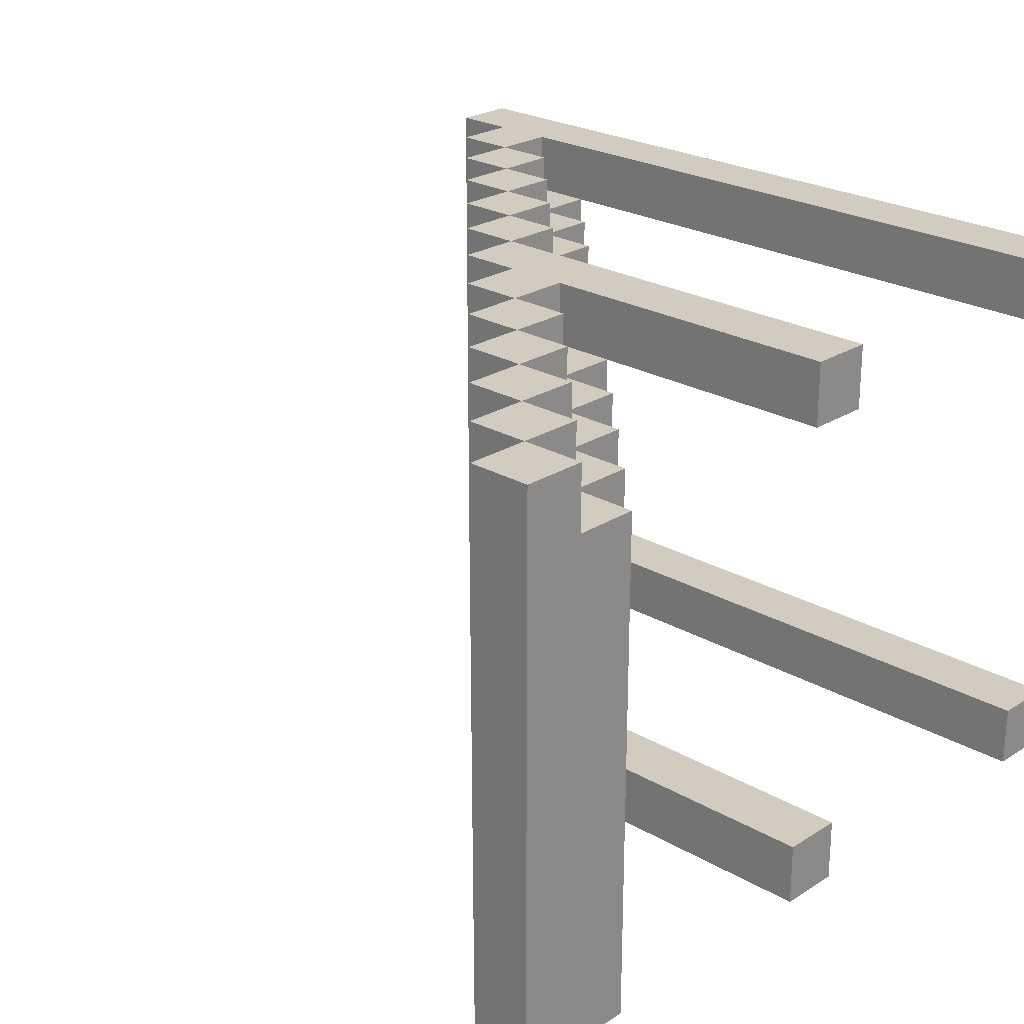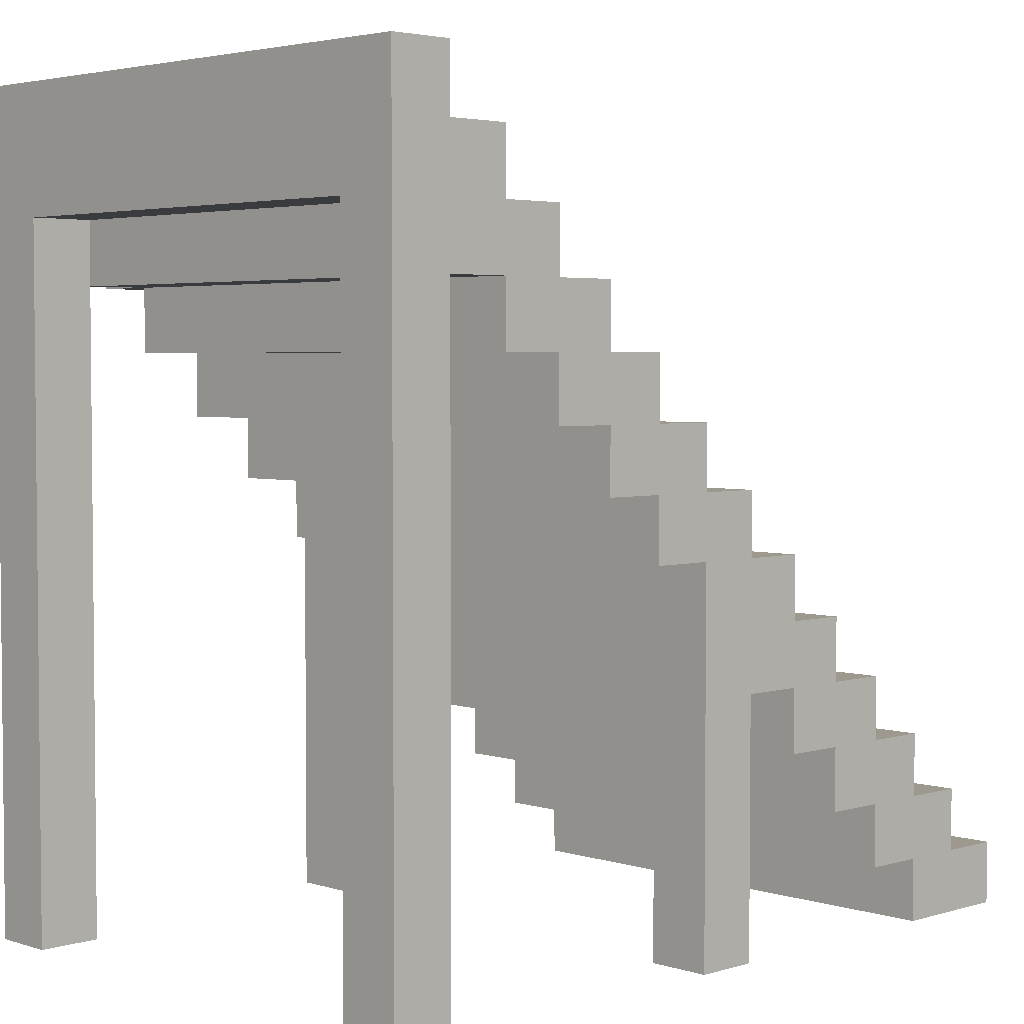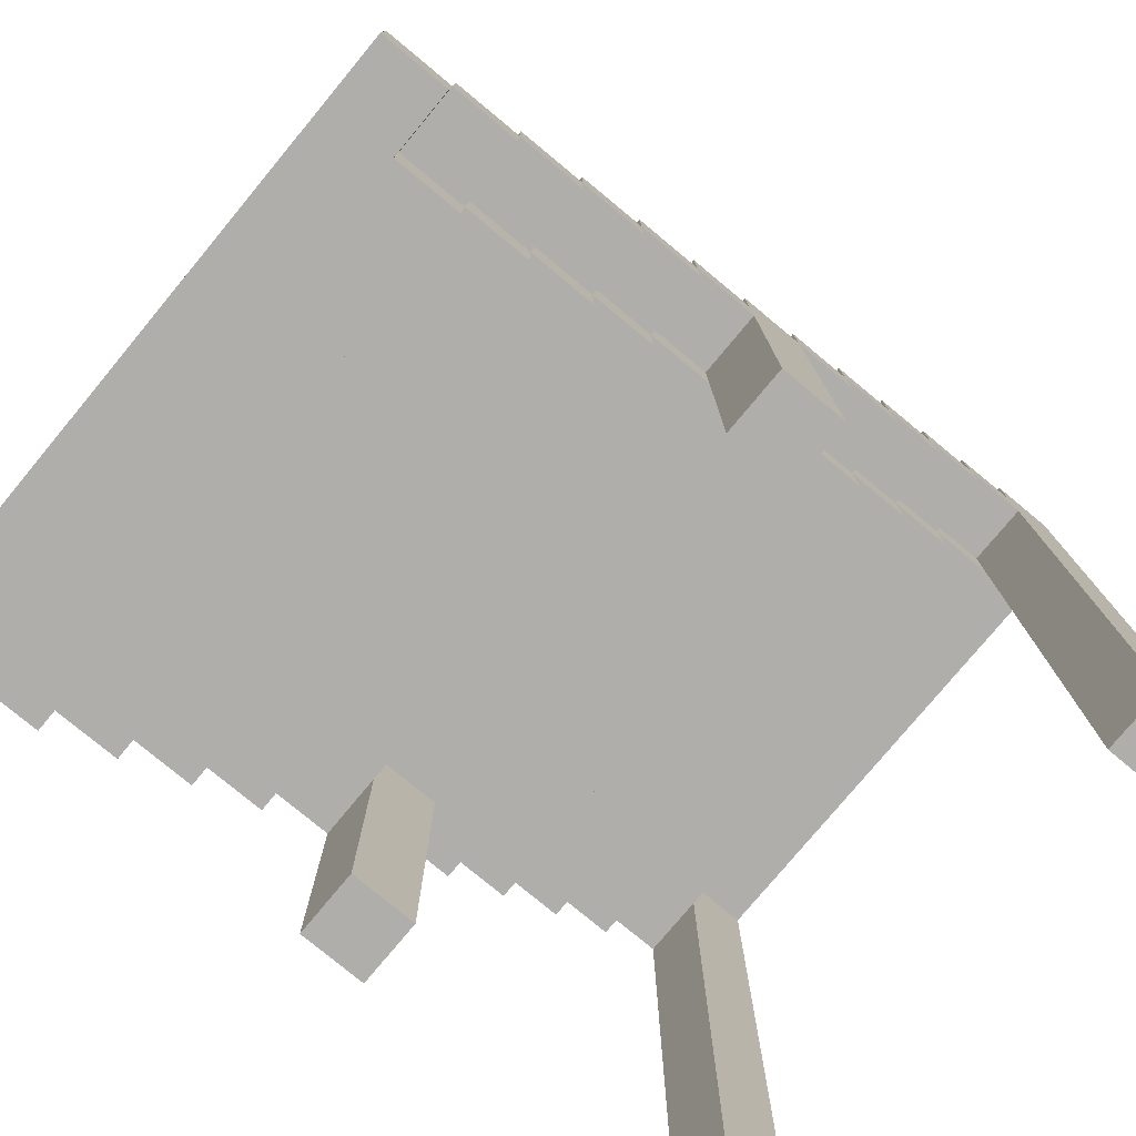
<metadata>
{"format":"obj","ext":"obj","renderer":"f3d","projection":"perspective","resolution":1024,"background":"white","views":[{"elev":24.2,"azim":-46.2,"up":"+Z"},{"elev":3.5,"azim":135.7,"up":"+Y"},{"elev":-77.8,"azim":-39.7,"up":"+Y"}]}
</metadata>
<code>
o
v 0.7 -0.6 0.4
v 0.6 -0.6 0.4
v 0.1 -0.6 0.4
v 0 -0.6 0.4
v -0.5 -0.6 0.4
v -0.6 -0.6 0.4
v -0.4 -0.5 0.4
v -0.5 -0.5 0.4
v -0.6 -0.5 0.4
v -0.3 -0.4 0.4
v -0.4 -0.4 0.4
v -0.5 -0.4 0.4
v -0.2 -0.3 0.4
v -0.3 -0.3 0.4
v -0.4 -0.3 0.4
v -0.1 -0.2 0.4
v -0.2 -0.2 0.4
v -0.3 -0.2 0.4
v 0 -0.1 0.4
v -0.1 -0.1 0.4
v -0.2 -0.1 0.4
v 0.1 -5.96e-08 0.4
v 0 -5.96e-08 0.4
v -0.1 -5.96e-08 0.4
v 0.2 0.1 0.4
v 0.1 0.1 0.4
v 0 0.1 0.4
v 0.3 0.2 0.4
v 0.2 0.2 0.4
v 0.1 0.2 0.4
v 0.4 0.3 0.4
v 0.3 0.3 0.4
v 0.2 0.3 0.4
v 0.5 0.4 0.4
v 0.4 0.4 0.4
v 0.3 0.4 0.4
v 0.6 0.5 0.4
v 0.5 0.5 0.4
v 0.4 0.5 0.4
v 0.7 0.6 0.4
v 0.6 0.6 0.4
v 0.5 0.6 0.4
v 0.7 0.7 0.4
v 0.6 0.7 0.4
v -0.4 -0.6 0.3
v -0.5 -0.6 0.3
v -0.3 -0.5 0.3
v -0.4 -0.5 0.3
v -0.5 -0.5 0.3
v -0.2 -0.4 0.3
v -0.3 -0.4 0.3
v -0.4 -0.4 0.3
v -0.1 -0.3 0.3
v -0.2 -0.3 0.3
v -0.3 -0.3 0.3
v 0 -0.2 0.3
v -0.1 -0.2 0.3
v -0.2 -0.2 0.3
v 0 -0.1 0.3
v -0.1 -0.1 0.3
v 0.2 -5.96e-08 0.3
v 0.1 -5.96e-08 0.3
v 0.3 0.1 0.3
v 0.2 0.1 0.3
v 0.1 0.1 0.3
v 0.4 0.2 0.3
v 0.3 0.2 0.3
v 0.2 0.2 0.3
v 0.5 0.3 0.3
v 0.4 0.3 0.3
v 0.3 0.3 0.3
v 0.6 0.4 0.3
v 0.5 0.4 0.3
v 0.4 0.4 0.3
v 0.6 0.5 0.3
v 0.5 0.5 0.3
v 0.7 -0.6 -0.4
v 0.6 -0.6 -0.4
v 0.1 -0.6 -0.4
v 0 -0.6 -0.4
v 0 -0.2 -0.4
v 0.1 -0.1 -0.4
v 0 -0.1 -0.4
v 0.6 0.4 -0.4
v 0.7 0.5 -0.4
v 0.6 0.5 -0.4
v 0.7 -0.6 0.3
v 0.6 -0.6 0.3
v 0.1 -0.6 0.3
v 0 -0.6 0.3
v 0 -0.2 0.3
v 0.1 -0.1 0.3
v 0 -0.1 0.3
v 0.6 0.4 0.3
v 0.7 0.5 0.3
v 0.6 0.5 0.3
v 0.7 -0.6 -0.5
v 0.6 -0.6 -0.5
v 0.1 -0.6 -0.5
v 0 -0.6 -0.5
v -0.4 -0.6 -0.5
v -0.5 -0.6 -0.5
v -0.6 -0.6 -0.5
v -0.3 -0.5 -0.5
v -0.4 -0.5 -0.5
v -0.5 -0.5 -0.5
v -0.6 -0.5 -0.5
v -0.2 -0.4 -0.5
v -0.3 -0.4 -0.5
v -0.4 -0.4 -0.5
v -0.5 -0.4 -0.5
v -0.1 -0.3 -0.5
v -0.2 -0.3 -0.5
v -0.3 -0.3 -0.5
v -0.4 -0.3 -0.5
v 0 -0.2 -0.5
v -0.1 -0.2 -0.5
v -0.2 -0.2 -0.5
v -0.3 -0.2 -0.5
v 0 -0.1 -0.5
v -0.1 -0.1 -0.5
v -0.2 -0.1 -0.5
v 0.2 -5.96e-08 -0.5
v 0.1 -5.96e-08 -0.5
v 0 -5.96e-08 -0.5
v -0.1 -5.96e-08 -0.5
v 0.3 0.1 -0.5
v 0.2 0.1 -0.5
v 0.1 0.1 -0.5
v 0 0.1 -0.5
v 0.4 0.2 -0.5
v 0.3 0.2 -0.5
v 0.2 0.2 -0.5
v 0.1 0.2 -0.5
v 0.5 0.3 -0.5
v 0.4 0.3 -0.5
v 0.3 0.3 -0.5
v 0.2 0.3 -0.5
v 0.6 0.4 -0.5
v 0.5 0.4 -0.5
v 0.4 0.4 -0.5
v 0.3 0.4 -0.5
v 0.7 0.5 -0.5
v 0.6 0.5 -0.5
v 0.5 0.5 -0.5
v 0.4 0.5 -0.5
v 0.7 0.6 -0.5
v 0.6 0.6 -0.5
v 0.5 0.6 -0.5
v 0.7 0.7 -0.5
v 0.6 0.7 -0.5
v 0.7 -0.6 0.4
v 0.7 0.6 0.4
v 0.7 0.7 0.4
v 0.7 -0.6 0.3
v 0.7 0.5 0.3
v 0.7 0.6 0.3
v 0.7 0.7 0.3
v 0.7 -0.6 -0.4
v 0.7 0.5 -0.4
v 0.7 -0.6 -0.5
v 0.7 0.5 -0.5
v 0.7 0.6 -0.5
v 0.7 0.7 -0.5
v 0.6 0.4 0.3
v 0.6 0.5 0.3
v 0.6 0.4 -0.4
v 0.6 0.5 -0.4
v 0.5 0.4 0.4
v 0.5 0.5 0.4
v 0.5 0.3 0.3
v 0.5 0.4 0.3
v 0.5 0.5 0.3
v 0.5 0.3 -0.5
v 0.5 0.4 -0.5
v 0.4 0.3 0.4
v 0.4 0.4 0.4
v 0.4 0.2 0.3
v 0.4 0.3 0.3
v 0.4 0.4 0.3
v 0.4 0.2 -0.5
v 0.4 0.3 -0.5
v 0.3 0.2 0.4
v 0.3 0.3 0.4
v 0.3 0.1 0.3
v 0.3 0.2 0.3
v 0.3 0.3 0.3
v 0.3 0.1 -0.5
v 0.3 0.2 -0.5
v 0.2 0.1 0.4
v 0.2 0.2 0.4
v 0.2 -5.96e-08 0.3
v 0.2 0.1 0.3
v 0.2 0.2 0.3
v 0.2 -5.96e-08 -0.5
v 0.2 0.1 -0.5
v 0.1 -0.6 0.4
v 0.1 -5.96e-08 0.4
v 0.1 0.1 0.4
v 0.1 -0.6 0.3
v 0.1 -0.1 0.3
v 0.1 -5.96e-08 0.3
v 0.1 0.1 0.3
v 0.1 -0.6 -0.4
v 0.1 -0.1 -0.4
v 0.1 -5.96e-08 -0.4
v 0.1 -0.6 -0.5
v 0.1 -5.96e-08 -0.5
v 0 -0.2 0.3
v 0 -0.1 0.3
v 0 -0.2 -0.4
v 0 -0.1 -0.4
v -0.1 -0.2 0.4
v -0.1 -0.1 0.4
v -0.1 -0.3 0.3
v -0.1 -0.2 0.3
v -0.1 -0.1 0.3
v -0.1 -0.3 -0.5
v -0.1 -0.2 -0.5
v -0.2 -0.3 0.4
v -0.2 -0.2 0.4
v -0.2 -0.4 0.3
v -0.2 -0.3 0.3
v -0.2 -0.2 0.3
v -0.2 -0.4 -0.5
v -0.2 -0.3 -0.5
v -0.3 -0.4 0.4
v -0.3 -0.3 0.4
v -0.3 -0.5 0.3
v -0.3 -0.4 0.3
v -0.3 -0.3 0.3
v -0.3 -0.5 -0.5
v -0.3 -0.4 -0.5
v -0.4 -0.5 0.4
v -0.4 -0.4 0.4
v -0.4 -0.6 0.3
v -0.4 -0.5 0.3
v -0.4 -0.4 0.3
v -0.4 -0.6 -0.5
v -0.4 -0.5 -0.5
v -0.5 -0.6 0.4
v -0.5 -0.5 0.4
v -0.5 -0.6 0.3
v -0.5 -0.5 0.3
v 0.6 -0.6 0.4
v 0.6 0.5 0.4
v 0.6 0.6 0.4
v 0.6 0.7 0.4
v 0.6 -0.6 0.3
v 0.6 0.4 0.3
v 0.6 0.5 0.3
v 0.6 0.6 0.3
v 0.6 0.7 0.3
v 0.6 -0.6 -0.4
v 0.6 0.4 -0.4
v 0.6 -0.6 -0.5
v 0.6 0.4 -0.5
v 0.6 0.6 -0.5
v 0.6 0.7 -0.5
v 0.5 0.5 0.4
v 0.5 0.6 0.4
v 0.5 0.5 0.3
v 0.5 0.6 0.3
v 0.5 0.5 -0.5
v 0.5 0.6 -0.5
v 0.4 0.4 0.4
v 0.4 0.5 0.4
v 0.4 0.4 0.3
v 0.4 0.5 0.3
v 0.4 0.4 -0.5
v 0.4 0.5 -0.5
v 0.3 0.3 0.4
v 0.3 0.4 0.4
v 0.3 0.3 0.3
v 0.3 0.4 0.3
v 0.3 0.3 -0.5
v 0.3 0.4 -0.5
v 0.2 0.2 0.4
v 0.2 0.3 0.4
v 0.2 0.2 0.3
v 0.2 0.3 0.3
v 0.2 0.2 -0.5
v 0.2 0.3 -0.5
v 0.1 0.1 0.4
v 0.1 0.2 0.4
v 0.1 0.1 0.3
v 0.1 0.2 0.3
v 0.1 0.1 -0.5
v 0.1 0.2 -0.5
v 0 -0.6 0.4
v 0 -0.1 0.4
v 0 -5.96e-08 0.4
v 0 0.1 0.4
v 0 -0.6 0.3
v 0 -0.2 0.3
v 0 -0.1 0.3
v 0 -5.96e-08 0.3
v 0 0.1 0.3
v 0 -0.6 -0.4
v 0 -0.2 -0.4
v 0 -0.6 -0.5
v 0 -0.2 -0.5
v 0 -5.96e-08 -0.5
v 0 0.1 -0.5
v -0.1 -0.1 0.4
v -0.1 -5.96e-08 0.4
v -0.1 -0.1 0.3
v -0.1 -5.96e-08 0.3
v -0.1 -0.1 -0.5
v -0.1 -5.96e-08 -0.5
v -0.2 -0.2 0.4
v -0.2 -0.1 0.4
v -0.2 -0.2 0.3
v -0.2 -0.1 0.3
v -0.2 -0.2 -0.5
v -0.2 -0.1 -0.5
v -0.3 -0.3 0.4
v -0.3 -0.2 0.4
v -0.3 -0.3 0.3
v -0.3 -0.2 0.3
v -0.3 -0.3 -0.5
v -0.3 -0.2 -0.5
v -0.4 -0.4 0.4
v -0.4 -0.3 0.4
v -0.4 -0.4 0.3
v -0.4 -0.3 0.3
v -0.4 -0.4 -0.5
v -0.4 -0.3 -0.5
v -0.5 -0.5 0.4
v -0.5 -0.4 0.4
v -0.5 -0.5 0.3
v -0.5 -0.4 0.3
v -0.5 -0.5 -0.5
v -0.5 -0.4 -0.5
v -0.6 -0.6 0.4
v -0.6 -0.5 0.4
v -0.6 -0.6 0.3
v -0.6 -0.5 0.3
v -0.6 -0.6 -0.5
v -0.6 -0.5 -0.5
v 0.7 -0.6 0.4
v 0.7 -0.6 0.3
v 0.7 -0.6 -0.4
v 0.7 -0.6 -0.5
v 0.6 -0.6 0.4
v 0.6 -0.6 0.3
v 0.6 -0.6 -0.4
v 0.6 -0.6 -0.5
v 0.1 -0.6 0.4
v 0.1 -0.6 0.3
v 0.1 -0.6 -0.4
v 0.1 -0.6 -0.5
v 0 -0.6 0.4
v 0 -0.6 0.3
v 0 -0.6 -0.4
v 0 -0.6 -0.5
v -0.4 -0.6 0.3
v -0.4 -0.6 -0.5
v -0.5 -0.6 0.4
v -0.5 -0.6 0.3
v -0.5 -0.6 -0.5
v -0.6 -0.6 0.4
v -0.6 -0.6 0.3
v -0.6 -0.6 -0.5
v -0.3 -0.5 0.3
v -0.3 -0.5 -0.5
v -0.4 -0.5 0.4
v -0.4 -0.5 0.3
v -0.4 -0.5 -0.5
v -0.5 -0.5 0.4
v -0.5 -0.5 0.3
v -0.2 -0.4 0.3
v -0.2 -0.4 -0.5
v -0.3 -0.4 0.4
v -0.3 -0.4 0.3
v -0.3 -0.4 -0.5
v -0.4 -0.4 0.4
v -0.4 -0.4 0.3
v -0.1 -0.3 0.3
v -0.1 -0.3 -0.5
v -0.2 -0.3 0.4
v -0.2 -0.3 0.3
v -0.2 -0.3 -0.5
v -0.3 -0.3 0.4
v -0.3 -0.3 0.3
v 0 -0.2 0.3
v 0 -0.2 -0.4
v 0 -0.2 -0.5
v -0.1 -0.2 0.4
v -0.1 -0.2 0.3
v -0.1 -0.2 -0.5
v -0.2 -0.2 0.4
v -0.2 -0.2 0.3
v 0.1 -0.1 0.3
v 0.1 -0.1 -0.4
v 0 -0.1 0.4
v 0 -0.1 0.3
v 0 -0.1 -0.4
v -0.1 -0.1 0.4
v -0.1 -0.1 0.3
v 0.2 -5.96e-08 0.3
v 0.2 -5.96e-08 -0.5
v 0.1 -5.96e-08 0.3
v 0.1 -5.96e-08 -0.4
v 0.1 -5.96e-08 -0.5
v 0.3 0.1 0.3
v 0.3 0.1 -0.5
v 0.2 0.1 0.4
v 0.2 0.1 0.3
v 0.2 0.1 -0.5
v 0.1 0.1 0.4
v 0.1 0.1 0.3
v 0.4 0.2 0.3
v 0.4 0.2 -0.5
v 0.3 0.2 0.4
v 0.3 0.2 0.3
v 0.3 0.2 -0.5
v 0.2 0.2 0.4
v 0.2 0.2 0.3
v 0.5 0.3 0.3
v 0.5 0.3 -0.5
v 0.4 0.3 0.4
v 0.4 0.3 0.3
v 0.4 0.3 -0.5
v 0.3 0.3 0.4
v 0.3 0.3 0.3
v 0.6 0.4 0.3
v 0.6 0.4 -0.4
v 0.6 0.4 -0.5
v 0.5 0.4 0.4
v 0.5 0.4 0.3
v 0.5 0.4 -0.5
v 0.4 0.4 0.4
v 0.4 0.4 0.3
v 0.7 0.5 0.3
v 0.7 0.5 -0.4
v 0.6 0.5 0.4
v 0.6 0.5 0.3
v 0.6 0.5 -0.4
v 0.5 0.5 0.4
v 0.5 0.5 0.3
v -0.5 -0.5 0.4
v -0.5 -0.5 0.3
v -0.5 -0.5 -0.5
v -0.6 -0.5 0.4
v -0.6 -0.5 0.3
v -0.6 -0.5 -0.5
v -0.4 -0.4 0.4
v -0.4 -0.4 0.3
v -0.4 -0.4 -0.5
v -0.5 -0.4 0.4
v -0.5 -0.4 0.3
v -0.5 -0.4 -0.5
v -0.3 -0.3 0.4
v -0.3 -0.3 0.3
v -0.3 -0.3 -0.5
v -0.4 -0.3 0.4
v -0.4 -0.3 0.3
v -0.4 -0.3 -0.5
v -0.2 -0.2 0.4
v -0.2 -0.2 0.3
v -0.2 -0.2 -0.5
v -0.3 -0.2 0.4
v -0.3 -0.2 0.3
v -0.3 -0.2 -0.5
v -0.1 -0.1 0.4
v -0.1 -0.1 0.3
v -0.1 -0.1 -0.5
v -0.2 -0.1 0.4
v -0.2 -0.1 0.3
v -0.2 -0.1 -0.5
v 0 -5.96e-08 0.4
v 0 -5.96e-08 0.3
v 0 -5.96e-08 -0.5
v -0.1 -5.96e-08 0.4
v -0.1 -5.96e-08 0.3
v -0.1 -5.96e-08 -0.5
v 0.1 0.1 0.4
v 0.1 0.1 0.3
v 0.1 0.1 -0.5
v 0 0.1 0.4
v 0 0.1 0.3
v 0 0.1 -0.5
v 0.2 0.2 0.4
v 0.2 0.2 0.3
v 0.2 0.2 -0.5
v 0.1 0.2 0.4
v 0.1 0.2 0.3
v 0.1 0.2 -0.5
v 0.3 0.3 0.4
v 0.3 0.3 0.3
v 0.3 0.3 -0.5
v 0.2 0.3 0.4
v 0.2 0.3 0.3
v 0.2 0.3 -0.5
v 0.4 0.4 0.4
v 0.4 0.4 0.3
v 0.4 0.4 -0.5
v 0.3 0.4 0.4
v 0.3 0.4 0.3
v 0.3 0.4 -0.5
v 0.5 0.5 0.4
v 0.5 0.5 0.3
v 0.5 0.5 -0.5
v 0.4 0.5 0.4
v 0.4 0.5 0.3
v 0.4 0.5 -0.5
v 0.6 0.6 0.4
v 0.6 0.6 0.3
v 0.6 0.6 -0.5
v 0.5 0.6 0.4
v 0.5 0.6 0.3
v 0.5 0.6 -0.5
v 0.7 0.7 0.4
v 0.7 0.7 0.3
v 0.7 0.7 -0.5
v 0.6 0.7 0.4
v 0.6 0.7 0.3
v 0.6 0.7 -0.5
f 8 6 5
f 9 6 8
f 11 8 7
f 12 8 11
f 14 11 10
f 15 11 14
f 17 14 13
f 18 14 17
f 19 4 3
f 20 17 16
f 21 17 20
f 22 19 3
f 23 20 19
f 23 19 22
f 24 20 23
f 26 23 22
f 27 23 26
f 29 26 25
f 30 26 29
f 32 29 28
f 33 29 32
f 35 32 31
f 36 32 35
f 37 2 1
f 38 35 34
f 39 35 38
f 40 37 1
f 41 38 37
f 41 37 40
f 42 38 41
f 43 41 40
f 44 41 43
f 48 46 45
f 49 46 48
f 51 48 47
f 52 48 51
f 54 51 50
f 55 51 54
f 57 54 53
f 58 54 57
f 59 57 56
f 60 57 59
f 64 62 61
f 65 62 64
f 67 64 63
f 68 64 67
f 70 67 66
f 71 67 70
f 73 70 69
f 74 70 73
f 75 73 72
f 76 73 75
f 81 80 79
f 82 81 79
f 83 81 82
f 84 78 77
f 85 84 77
f 86 84 85
f 89 90 91
f 89 91 92
f 92 91 93
f 87 88 94
f 87 94 95
f 95 94 96
f 101 102 105
f 102 103 106
f 105 102 106
f 106 103 107
f 104 105 109
f 105 106 110
f 109 105 110
f 110 106 111
f 108 109 113
f 109 110 114
f 113 109 114
f 114 110 115
f 99 100 116
f 112 113 117
f 113 114 118
f 117 113 118
f 118 114 119
f 99 116 120
f 116 117 120
f 117 118 121
f 120 117 121
f 121 118 122
f 99 120 124
f 120 121 125
f 124 120 125
f 125 121 126
f 123 124 128
f 124 125 129
f 128 124 129
f 129 125 130
f 127 128 132
f 128 129 133
f 132 128 133
f 133 129 134
f 131 132 136
f 132 133 137
f 136 132 137
f 137 133 138
f 97 98 139
f 135 136 140
f 136 137 141
f 140 136 141
f 141 137 142
f 97 139 143
f 139 140 144
f 143 139 144
f 140 141 145
f 144 140 145
f 145 141 146
f 143 144 147
f 144 145 148
f 147 144 148
f 148 145 149
f 147 148 150
f 150 148 151
f 155 153 152
f 156 153 155
f 157 154 153
f 157 153 156
f 158 154 157
f 160 157 156
f 161 160 159
f 162 157 160
f 162 160 161
f 163 158 157
f 163 157 162
f 164 158 163
f 167 166 165
f 168 166 167
f 172 170 169
f 173 170 172
f 174 172 171
f 175 172 174
f 179 177 176
f 180 177 179
f 181 179 178
f 182 179 181
f 186 184 183
f 187 184 186
f 188 186 185
f 189 186 188
f 193 191 190
f 194 191 193
f 195 193 192
f 196 193 195
f 200 198 197
f 201 198 200
f 202 199 198
f 202 198 201
f 203 199 202
f 205 202 201
f 206 202 205
f 207 205 204
f 207 206 205
f 208 206 207
f 211 210 209
f 212 210 211
f 216 214 213
f 217 214 216
f 218 216 215
f 219 216 218
f 223 221 220
f 224 221 223
f 225 223 222
f 226 223 225
f 230 228 227
f 231 228 230
f 232 230 229
f 233 230 232
f 237 235 234
f 238 235 237
f 239 237 236
f 240 237 239
f 243 242 241
f 244 242 243
f 245 246 249
f 249 246 250
f 250 246 251
f 247 248 252
f 252 248 253
f 254 255 256
f 256 255 257
f 252 253 258
f 258 253 259
f 260 261 262
f 262 261 263
f 262 263 264
f 264 263 265
f 266 267 268
f 268 267 269
f 268 269 270
f 270 269 271
f 272 273 274
f 274 273 275
f 274 275 276
f 276 275 277
f 278 279 280
f 280 279 281
f 280 281 282
f 282 281 283
f 284 285 286
f 286 285 287
f 286 287 288
f 288 287 289
f 290 291 294
f 294 291 295
f 295 291 296
f 292 293 297
f 297 293 298
f 299 300 301
f 301 300 302
f 297 298 303
f 303 298 304
f 305 306 307
f 307 306 308
f 307 308 309
f 309 308 310
f 311 312 313
f 313 312 314
f 313 314 315
f 315 314 316
f 317 318 319
f 319 318 320
f 319 320 321
f 321 320 322
f 323 324 325
f 325 324 326
f 325 326 327
f 327 326 328
f 329 330 331
f 331 330 332
f 331 332 333
f 333 332 334
f 335 336 337
f 337 336 338
f 337 338 339
f 339 338 340
f 345 342 341
f 346 342 345
f 347 344 343
f 348 344 347
f 353 350 349
f 354 350 353
f 355 352 351
f 356 352 355
f 360 358 357
f 361 358 360
f 362 360 359
f 363 361 360
f 363 360 362
f 364 361 363
f 368 366 365
f 369 366 368
f 370 368 367
f 371 368 370
f 375 373 372
f 376 373 375
f 377 375 374
f 378 375 377
f 382 380 379
f 383 380 382
f 384 382 381
f 385 382 384
f 390 387 386
f 390 388 387
f 391 388 390
f 392 390 389
f 393 390 392
f 397 395 394
f 398 395 397
f 399 397 396
f 400 397 399
f 403 402 401
f 404 402 403
f 405 402 404
f 409 407 406
f 410 407 409
f 411 409 408
f 412 409 411
f 416 414 413
f 417 414 416
f 418 416 415
f 419 416 418
f 423 421 420
f 424 421 423
f 425 423 422
f 426 423 425
f 431 428 427
f 431 429 428
f 432 429 431
f 433 431 430
f 434 431 433
f 438 436 435
f 439 436 438
f 440 438 437
f 441 438 440
f 442 443 445
f 443 444 446
f 445 443 446
f 446 444 447
f 448 449 451
f 449 450 452
f 451 449 452
f 452 450 453
f 454 455 457
f 455 456 458
f 457 455 458
f 458 456 459
f 460 461 463
f 461 462 464
f 463 461 464
f 464 462 465
f 466 467 469
f 467 468 470
f 469 467 470
f 470 468 471
f 472 473 475
f 473 474 476
f 475 473 476
f 476 474 477
f 478 479 481
f 479 480 482
f 481 479 482
f 482 480 483
f 484 485 487
f 485 486 488
f 487 485 488
f 488 486 489
f 490 491 493
f 491 492 494
f 493 491 494
f 494 492 495
f 496 497 499
f 497 498 500
f 499 497 500
f 500 498 501
f 502 503 505
f 503 504 506
f 505 503 506
f 506 504 507
f 508 509 511
f 509 510 512
f 511 509 512
f 512 510 513
f 514 515 517
f 515 516 518
f 517 515 518
f 518 516 519

</code>
